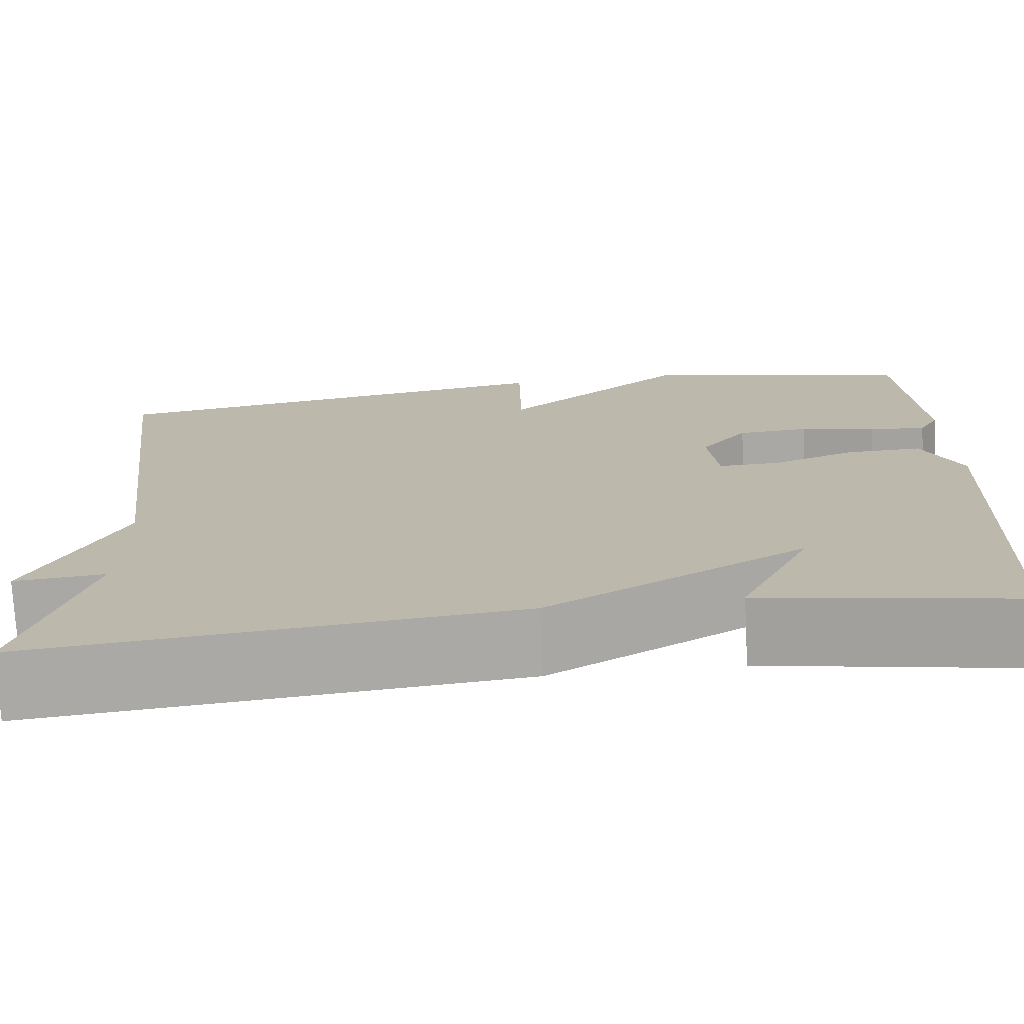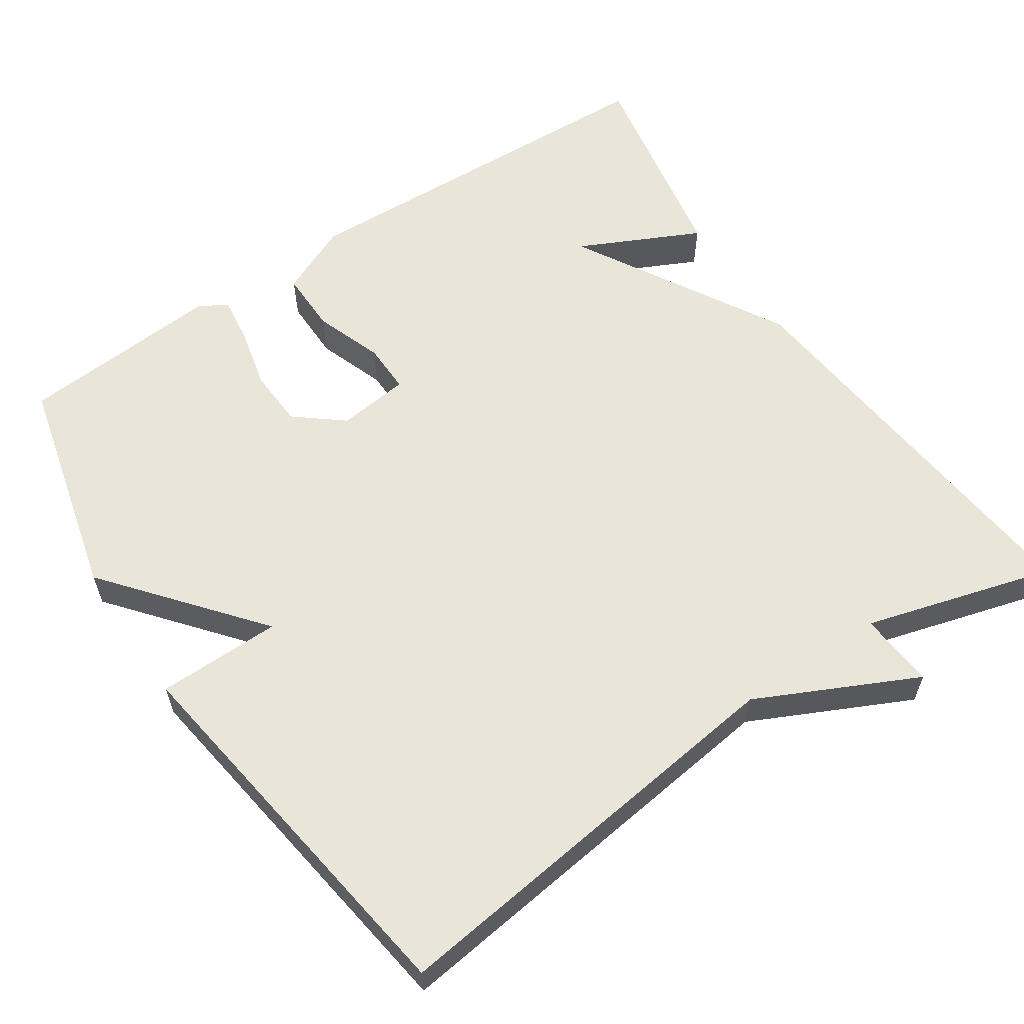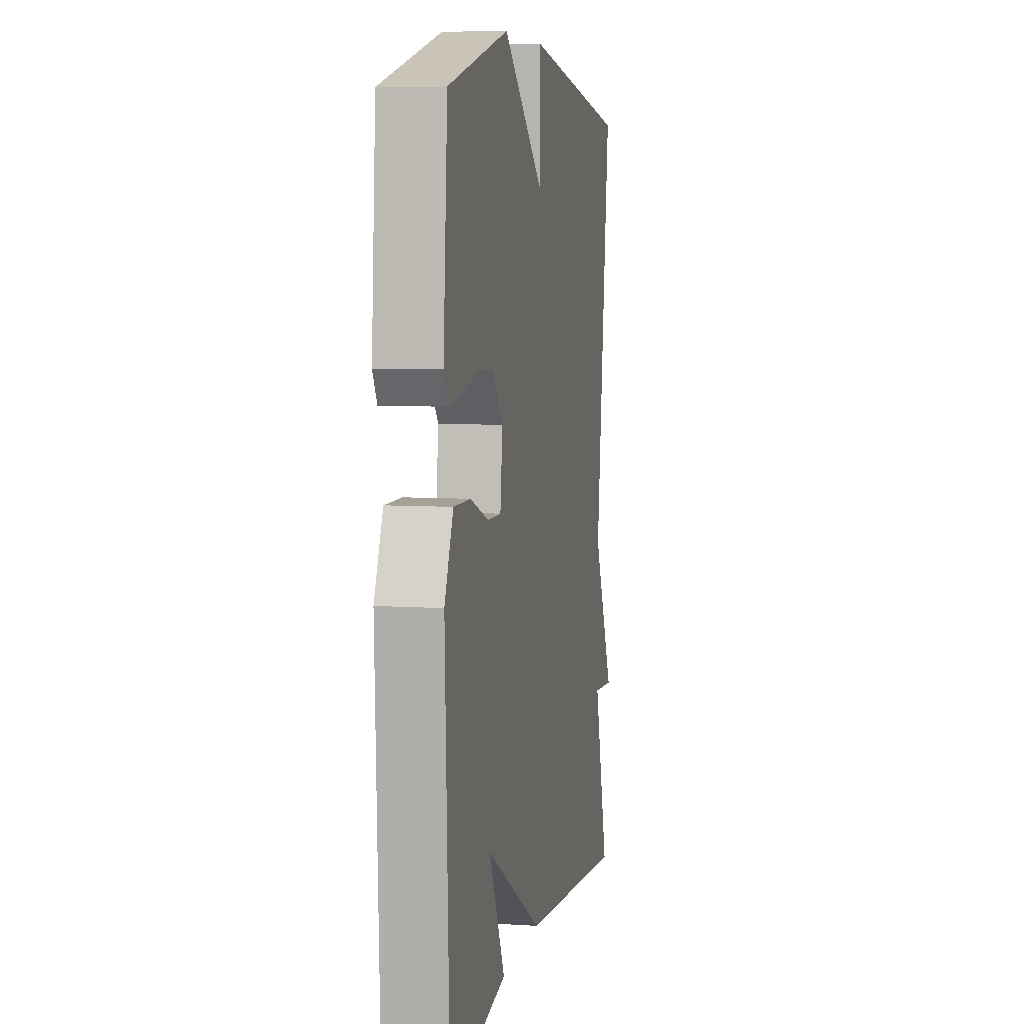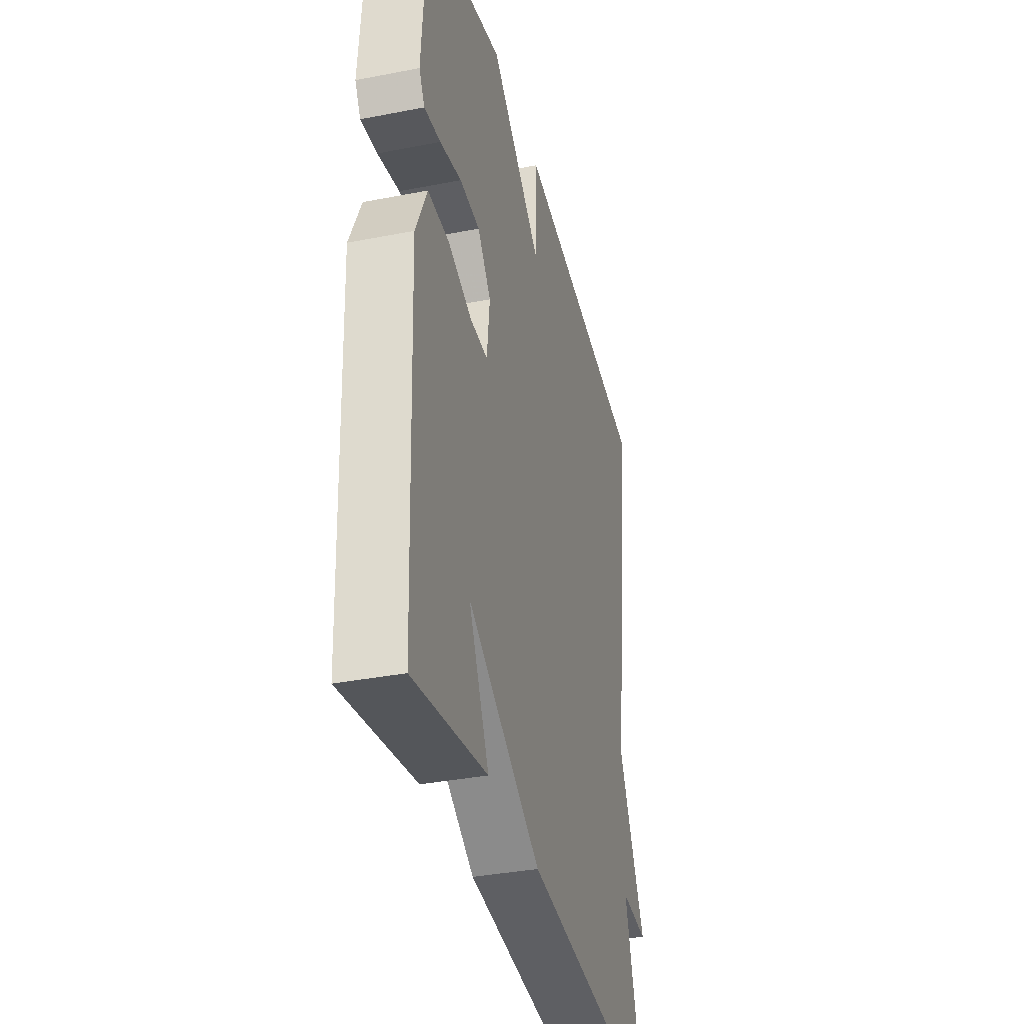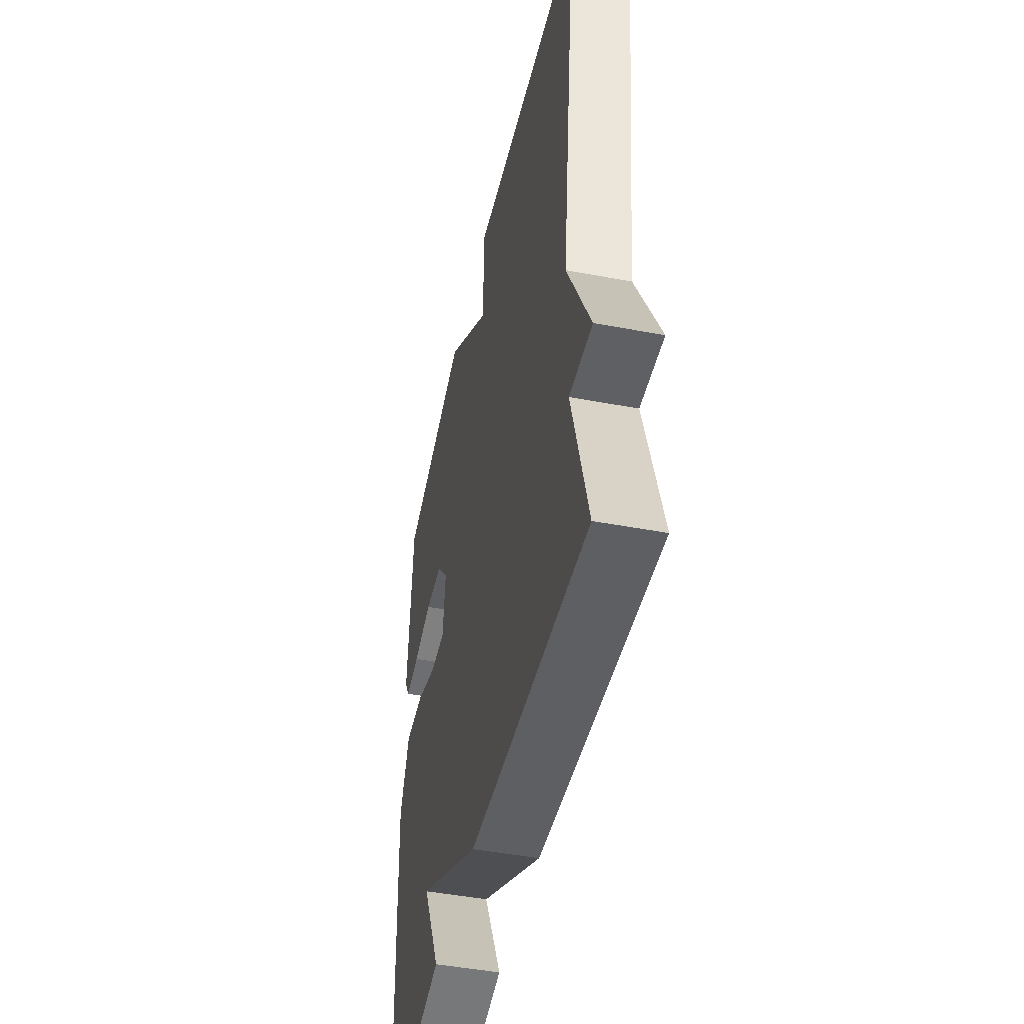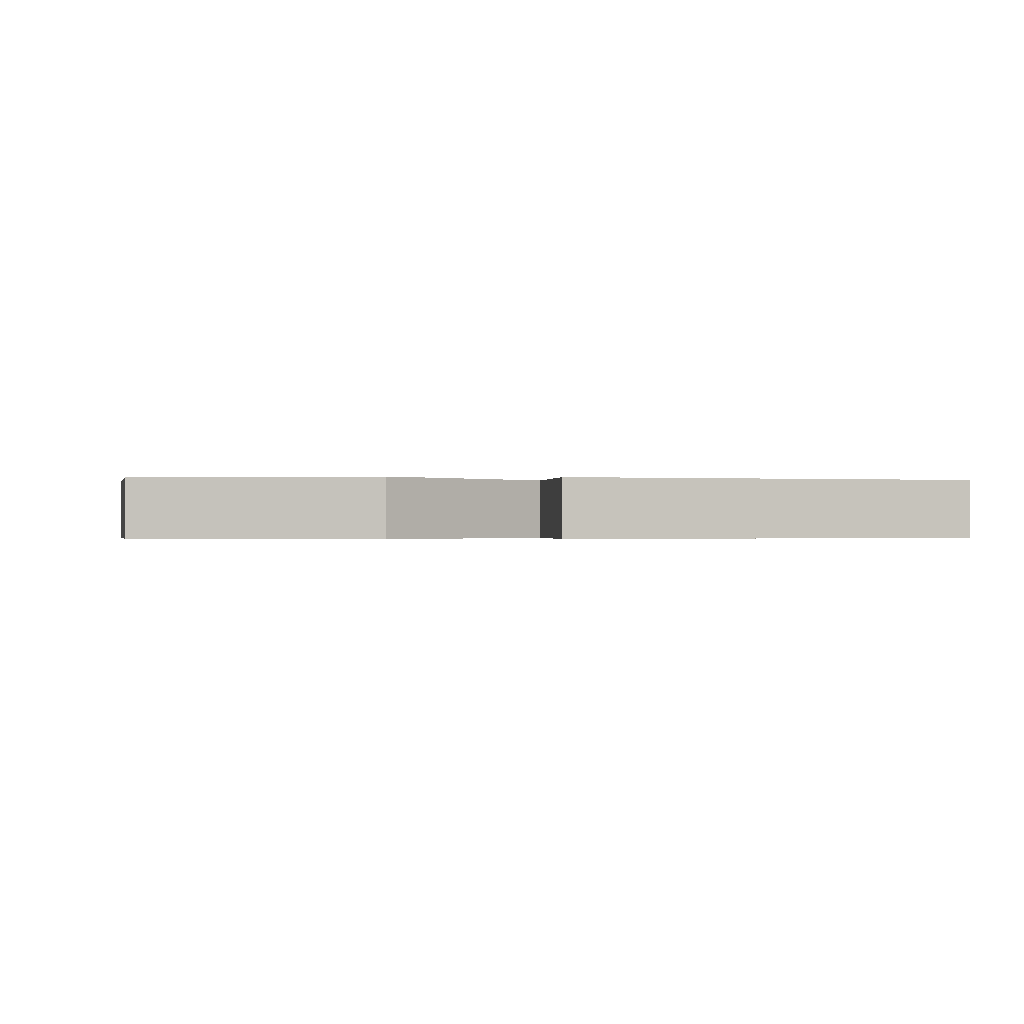
<metadata>
{"format":"obj","ext":"obj","renderer":"f3d","projection":"perspective","resolution":1024,"background":"white","views":[{"elev":-74.6,"azim":-176.9,"up":"+Z"},{"elev":59.7,"azim":56.2,"up":"+Y"},{"elev":6.7,"azim":-79.1,"up":"+Z"},{"elev":-36.0,"azim":-75.6,"up":"+Z"},{"elev":-46.9,"azim":77.9,"up":"+Z"},{"elev":-0.5,"azim":-7.4,"up":"+Y"}]}
</metadata>
<code>
v -0.5 0.07 -0.5
v -0.52 0.07 0.005
v -0.478 0.07 0.098
v -0.397 0.07 0.097
v -0.308 0.07 0.065
v -0.242 0.07 0.064
v -0.231 0.07 0.158
v -0.281 0.07 0.22
v -0.357 0.07 0.224
v -0.438 0.07 0.205
v -0.499 0.07 0.197
v -0.52 0.07 0.234
v -0.5 0.07 0.5
v -0.207 0.07 0.573
v -0.009 0.07 0.411
v -0.007 0.07 0.573
v 0.5 0.07 0.5
v 0.43 0.07 -0.053
v 0.53 0.07 -0.261
v 0.43 0.07 -0.253
v 0.5 0.07 -0.5
v -0.024 0.07 -0.449
v -0.3 0.07 -0.291
v -0.224 0.07 -0.449
v -0.5 0 -0.5
v -0.52 0 0.005
v -0.478 0 0.098
v -0.397 0 0.097
v -0.308 0 0.065
v -0.242 0 0.064
v -0.231 0 0.158
v -0.281 0 0.22
v -0.357 0 0.224
v -0.438 0 0.205
v -0.499 0 0.197
v -0.52 0 0.234
v -0.5 0 0.5
v -0.207 0 0.573
v -0.009 0 0.411
v -0.007 0 0.573
v 0.5 0 0.5
v 0.43 0 -0.053
v 0.53 0 -0.261
v 0.43 0 -0.253
v 0.5 0 -0.5
v -0.024 0 -0.449
v -0.3 0 -0.291
v -0.224 0 -0.449
f 23 24 1 2
f 3 4 5
f 2 3 5
f 23 2 5
f 22 23 5
f 21 22 5
f 20 21 5
f 20 5 6
f 19 20 6
f 18 19 6
f 15 16 17 18
f 15 18 6 7
f 13 14 15
f 12 13 15
f 11 12 15
f 10 11 15
f 9 10 15
f 8 9 15
f 7 8 15
f 26 25 48 47
f 29 28 27
f 29 27 26
f 29 26 47
f 29 47 46
f 29 46 45
f 29 45 44
f 30 29 44
f 30 44 43
f 30 43 42
f 42 41 40 39
f 31 30 42 39
f 39 38 37
f 39 37 36
f 39 36 35
f 39 35 34
f 39 34 33
f 39 33 32
f 39 32 31
f 1 25 26 2
f 2 26 27 3
f 3 27 28 4
f 4 28 29 5
f 5 29 30 6
f 6 30 31 7
f 7 31 32 8
f 8 32 33 9
f 9 33 34 10
f 10 34 35 11
f 11 35 36 12
f 12 36 37 13
f 13 37 38 14
f 14 38 39 15
f 15 39 40 16
f 16 40 41 17
f 17 41 42 18
f 18 42 43 19
f 19 43 44 20
f 20 44 45 21
f 21 45 46 22
f 22 46 47 23
f 23 47 48 24
f 24 48 25 1

</code>
